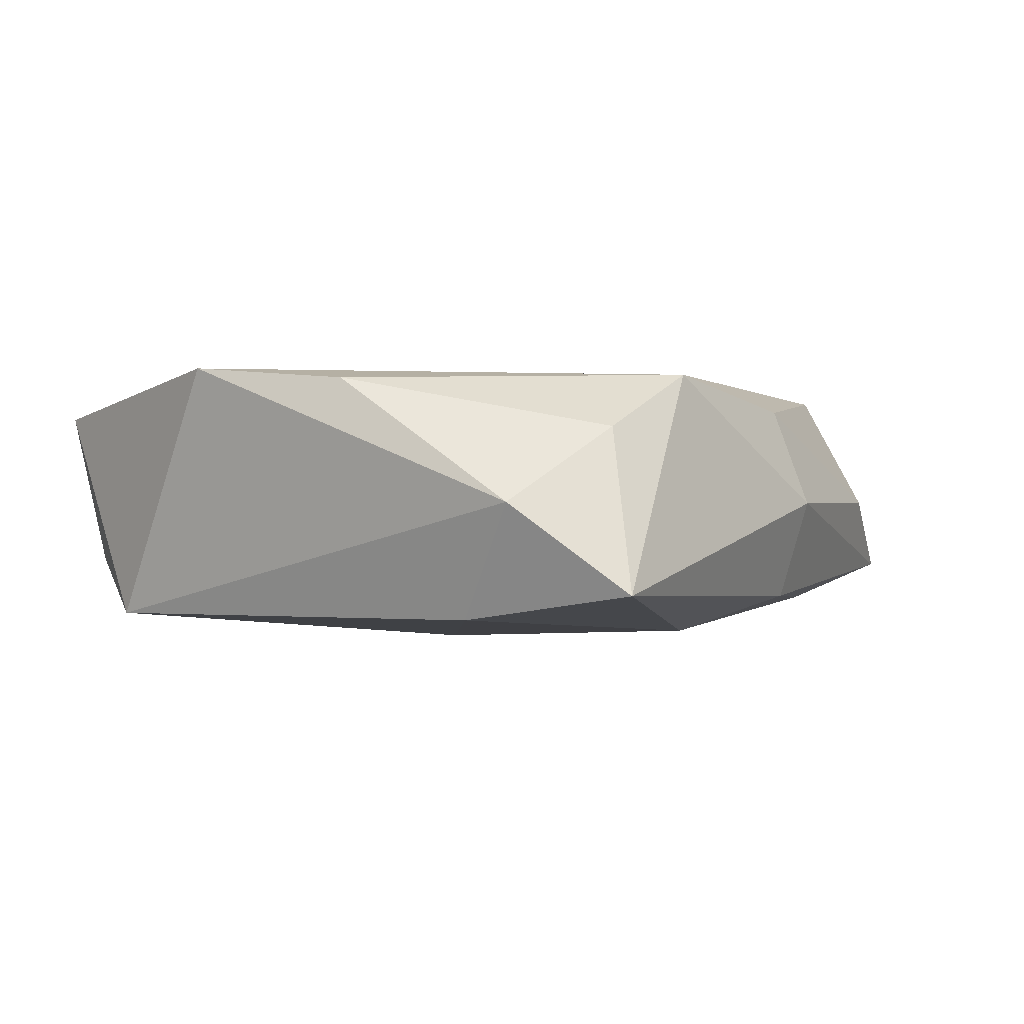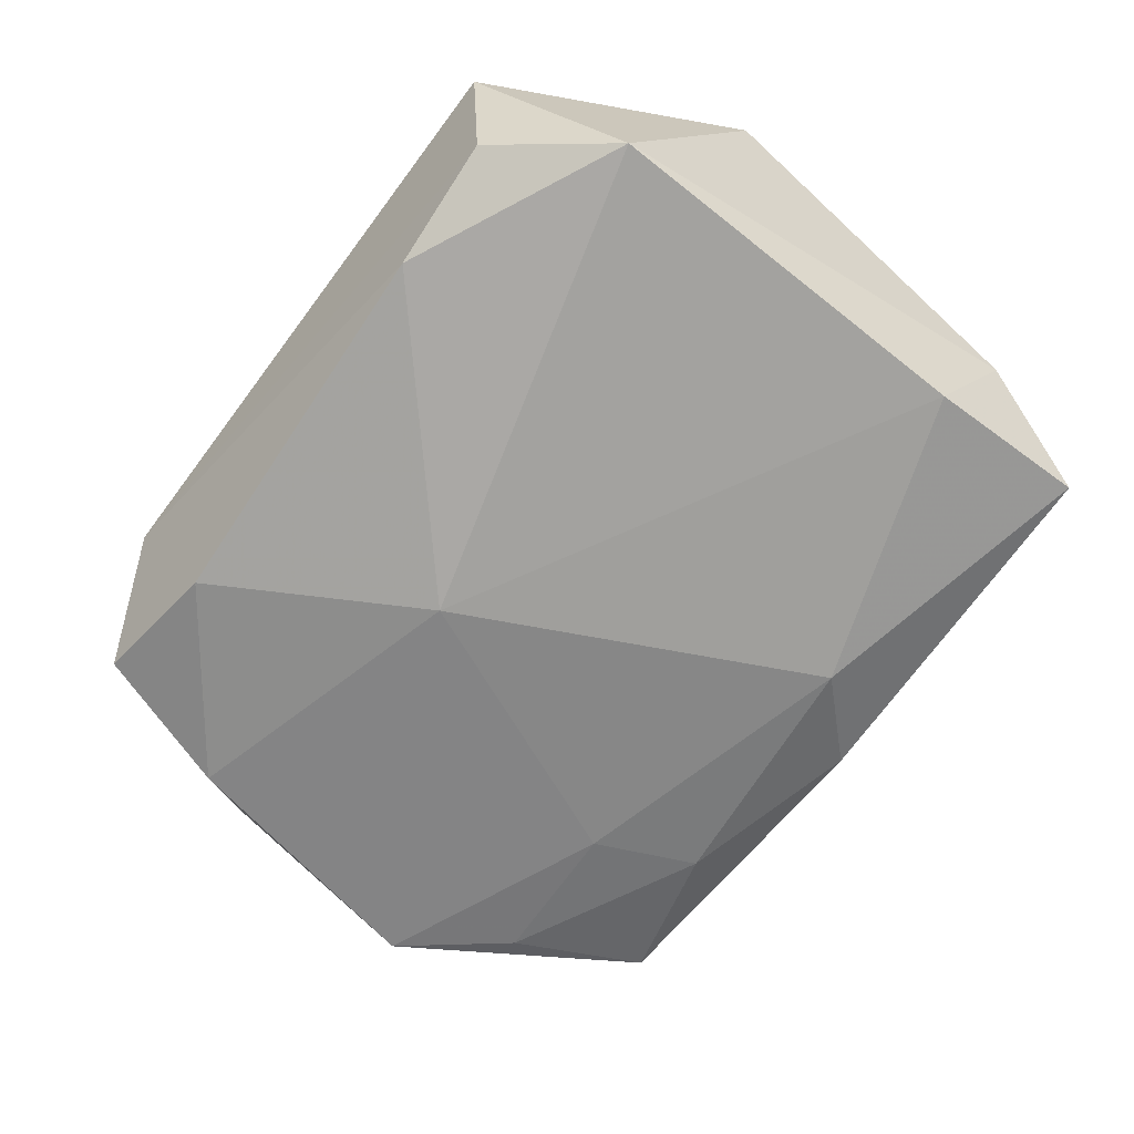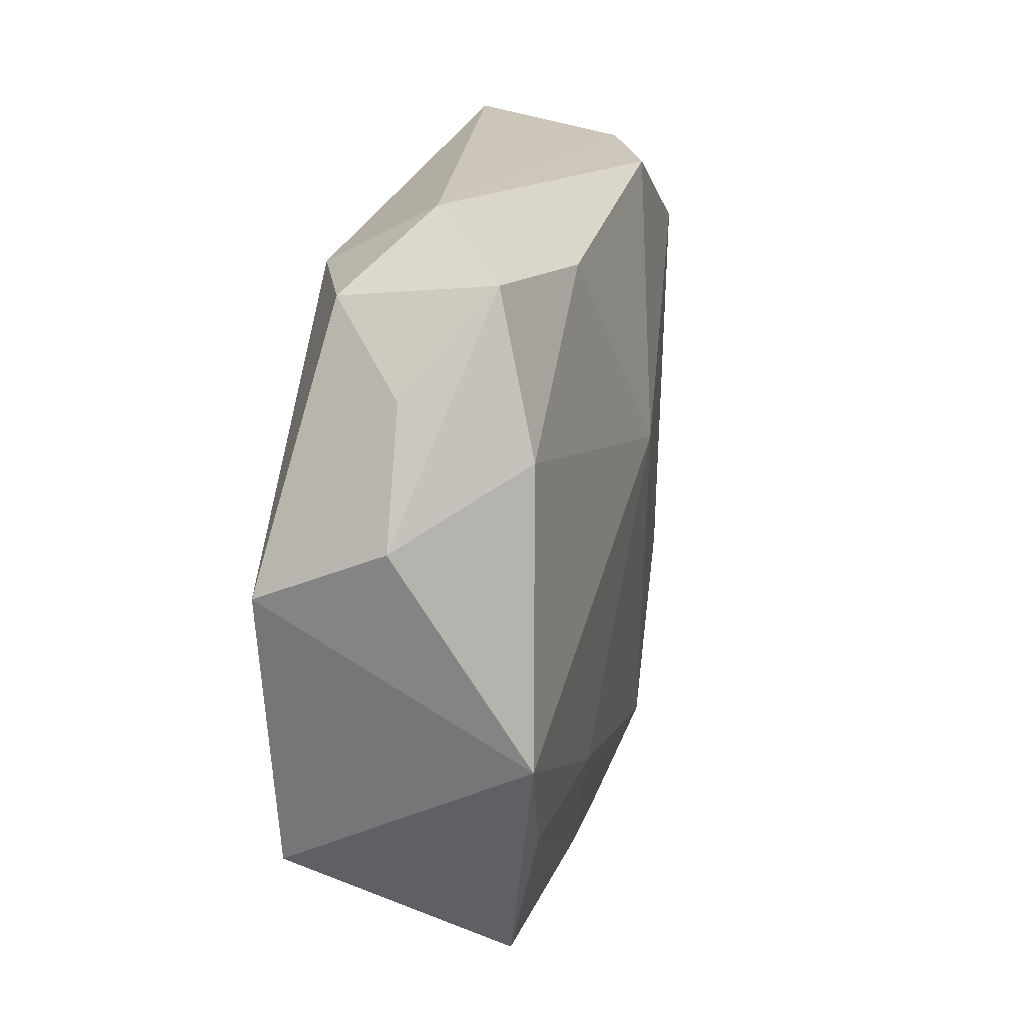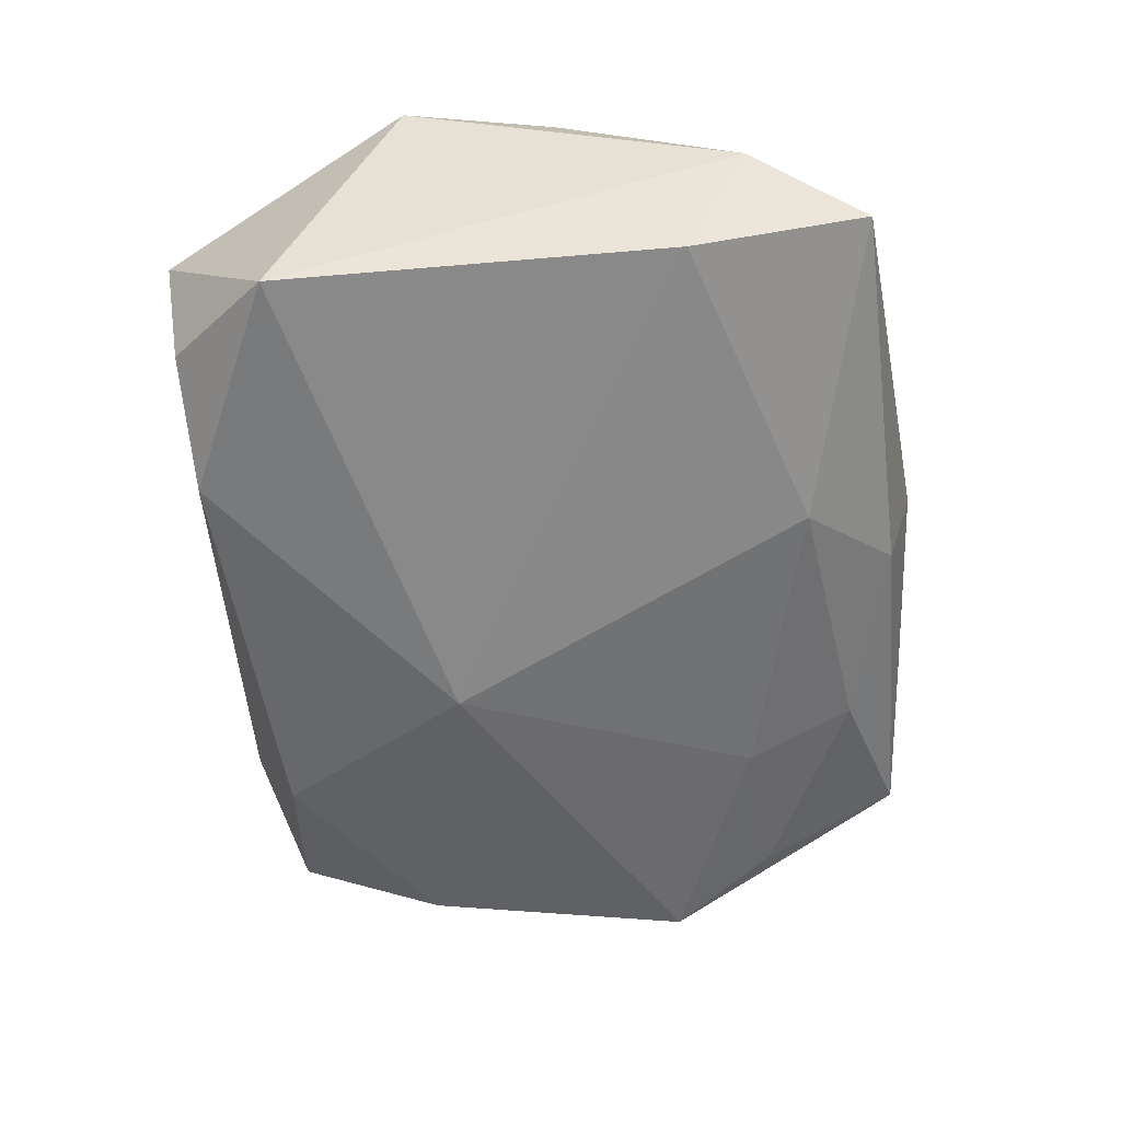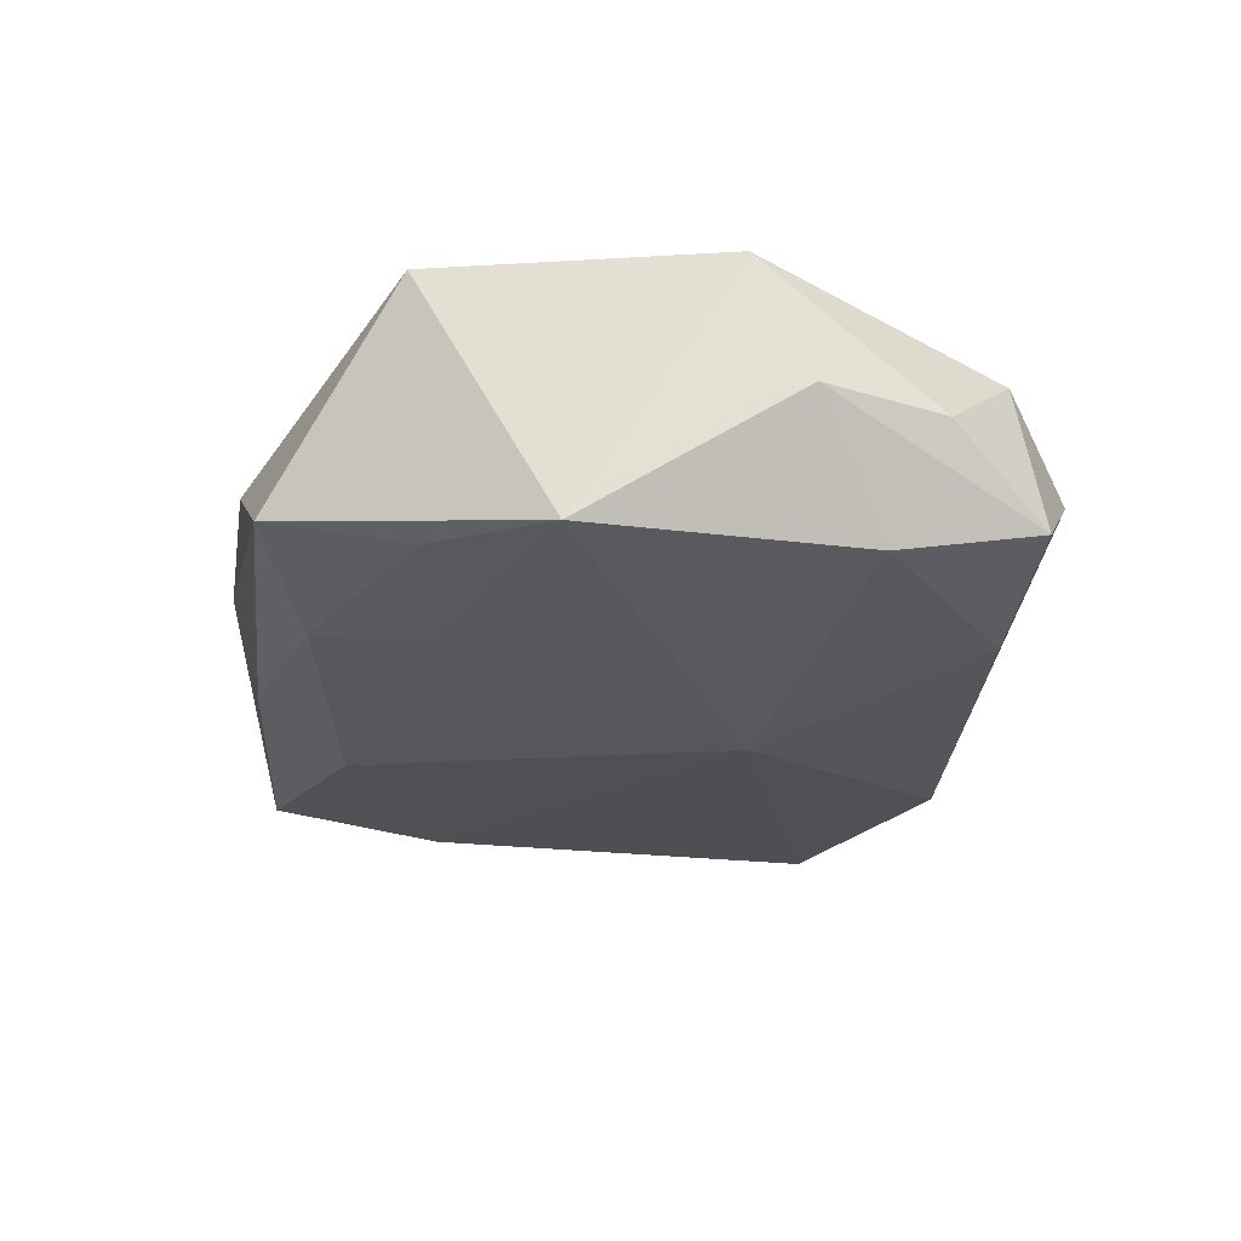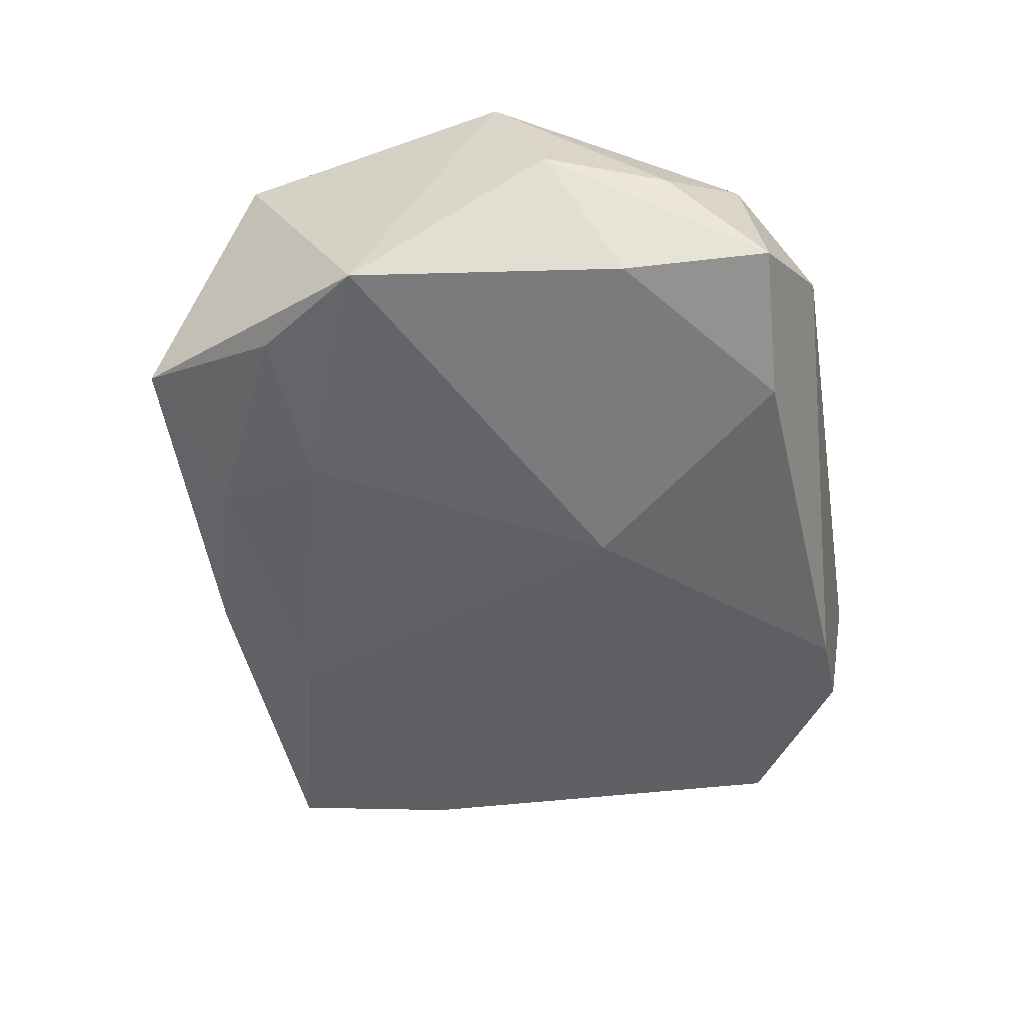
<metadata>
{"format":"obj","ext":"obj","renderer":"f3d","projection":"perspective","resolution":1024,"background":"white","views":[{"elev":2.0,"azim":-62.1,"up":"+Z"},{"elev":-67.0,"azim":-127.4,"up":"+Z"},{"elev":18.9,"azim":102.7,"up":"+Y"},{"elev":-55.7,"azim":-84.0,"up":"+Z"},{"elev":-25.0,"azim":84.1,"up":"+Z"},{"elev":-49.8,"azim":99.9,"up":"+Z"}]}
</metadata>
<code>
v -0.007631 -0.02258 0.01195
v 0.02731 -0.03016 -0.007036
v -0.03389 -0.03006 -0.006329
v -0.001213 -0.0298 0.008708
v -0.03402 -0.01484 -0.008884
v -0.03711 -0.02039 0.001162
v 0.03125 0.02747 -0.007079
v -0.01902 -0.0281 0.01179
v 0.01755 -0.03196 -0.0002001
v -0.01566 0.02878 -0.009834
v -0.03886 0.008894 0.01233
v 0.02958 0.02566 0.006063
v -0.005191 0.02362 0.01233
v -0.03487 0.02001 -0.009571
v 0.04029 0.008902 -0.000596
v 0.02229 0.03148 -7.713e-05
v -0.02644 0.02929 -0.005351
v 0.01856 0.02575 0.01025
v 0.03498 -0.01996 0.01013
v 0.03123 -0.01802 -0.01018
v 0.0398 0.00434 0.01018
v -0.03673 -0.004358 0.01143
v -0.001681 -0.03068 -0.008449
v -0.008511 -0.02335 -0.01149
v -0.02815 0.03148 0.008076
v 0.002408 -0.003573 0.01233
v 0.01429 -0.02635 -0.009827
v 0.01757 -0.01687 -0.01159
v -0.02886 -0.02597 0.0073
v 0.01852 0.02648 -0.01052
v 0.03794 -0.008742 -0.01122
v 0.0361 0.01939 -0.0004556
v 0.006062 0.008807 -0.01461
v -0.001613 -0.03326 0.0002575
v 0.03402 0.01474 -0.01041
f 8 3 34
f 34 3 23
f 26 11 1
f 11 8 1
f 3 8 29
f 24 23 3
f 34 23 2
f 5 24 3
f 33 24 5
f 3 29 6
f 6 5 3
f 19 21 26
f 26 1 19
f 19 1 8
f 21 19 31
f 31 19 2
f 23 24 27
f 27 2 23
f 33 5 14
f 14 10 33
f 14 6 11
f 5 6 14
f 11 6 22
f 22 6 29
f 22 8 11
f 22 29 8
f 10 16 7
f 4 8 34
f 4 19 8
f 28 27 24
f 28 24 33
f 33 31 28
f 20 31 2
f 2 27 20
f 20 28 31
f 27 28 20
f 13 11 26
f 26 21 13
f 21 18 13
f 12 16 18
f 12 7 16
f 32 7 12
f 12 18 21
f 21 32 12
f 21 31 15
f 15 32 21
f 15 7 32
f 35 31 33
f 35 15 31
f 7 15 35
f 2 19 9
f 19 4 9
f 34 2 9
f 9 4 34
f 25 14 11
f 11 13 25
f 18 16 25
f 25 13 18
f 30 35 33
f 7 35 30
f 33 10 30
f 10 7 30
f 10 14 17
f 14 25 17
f 17 16 10
f 17 25 16

</code>
